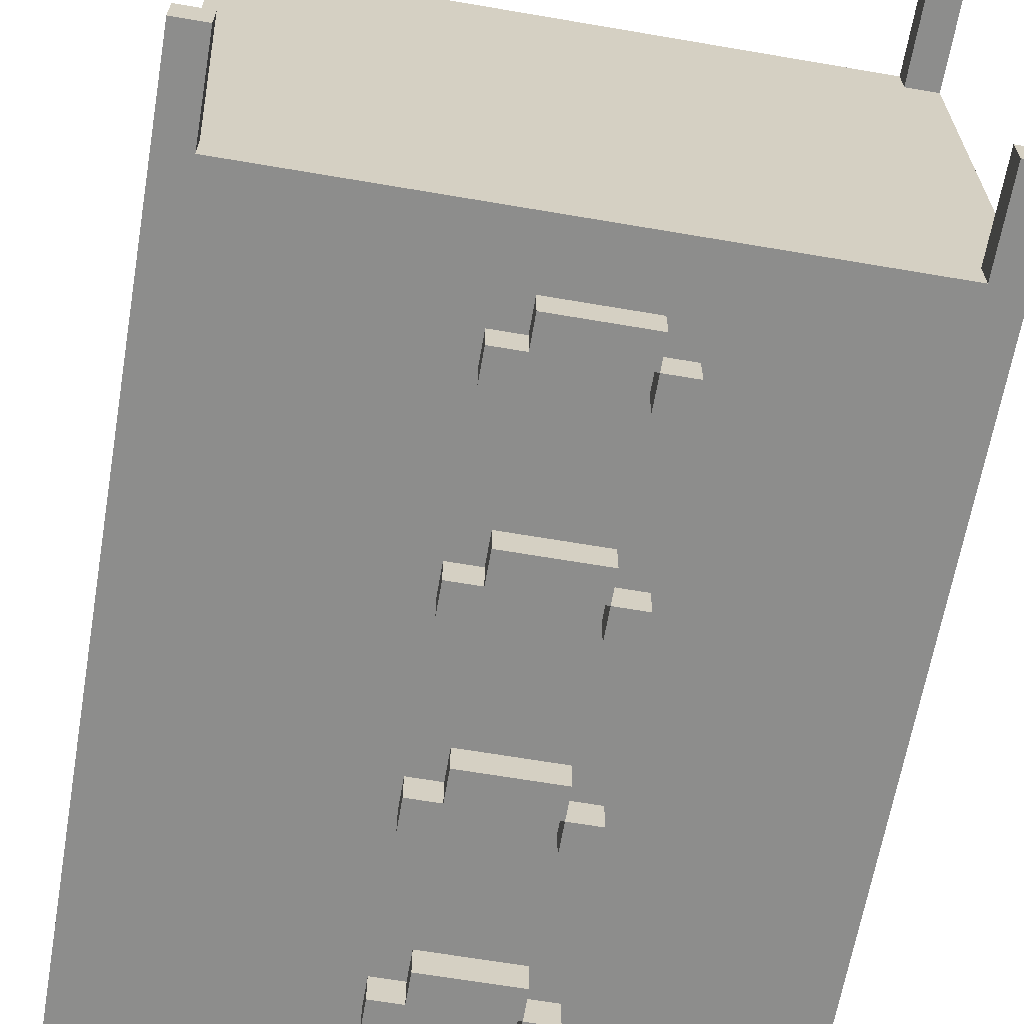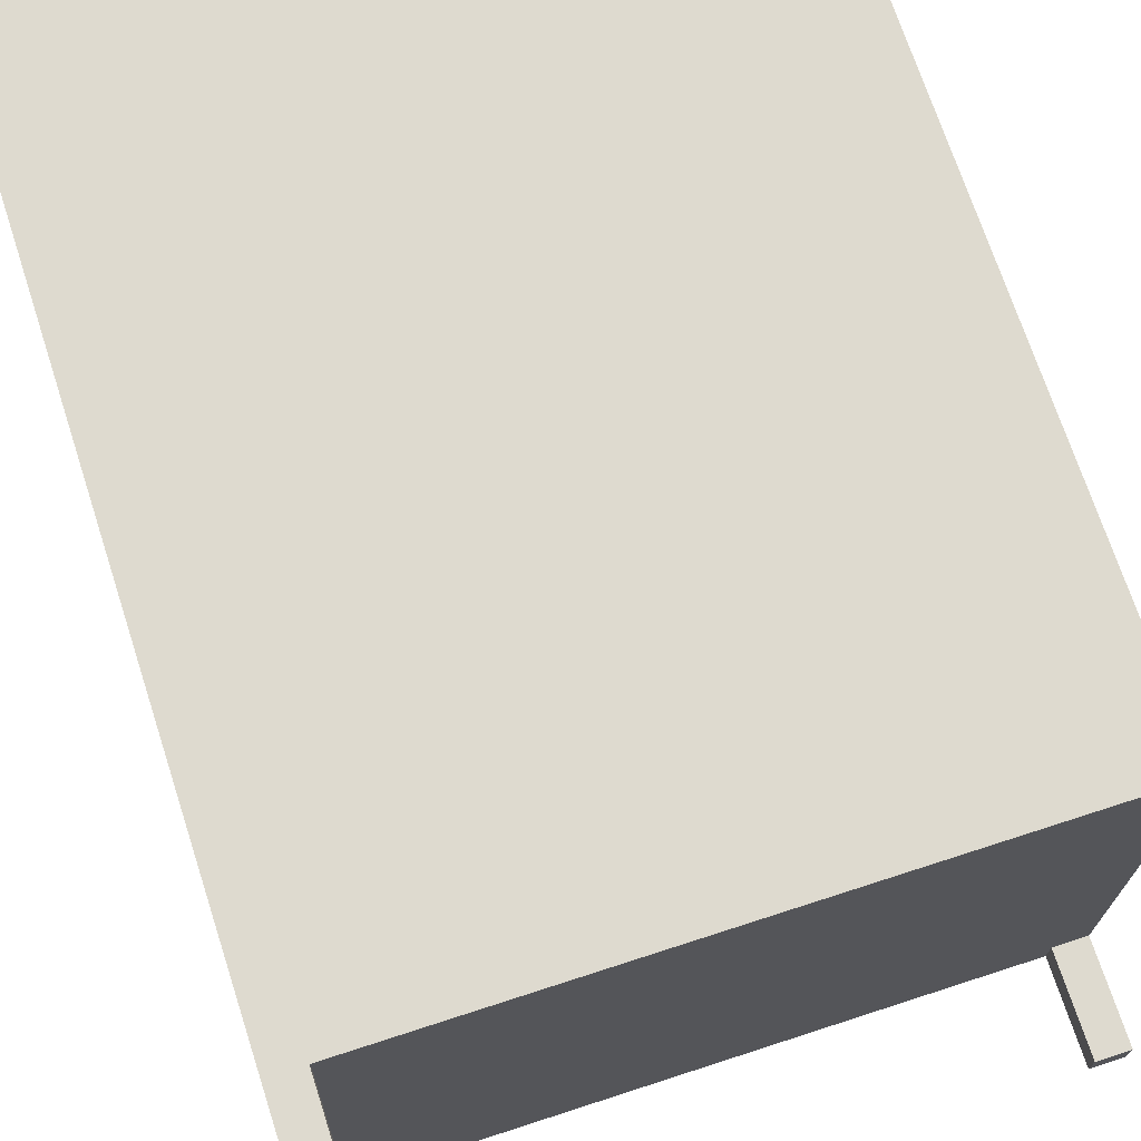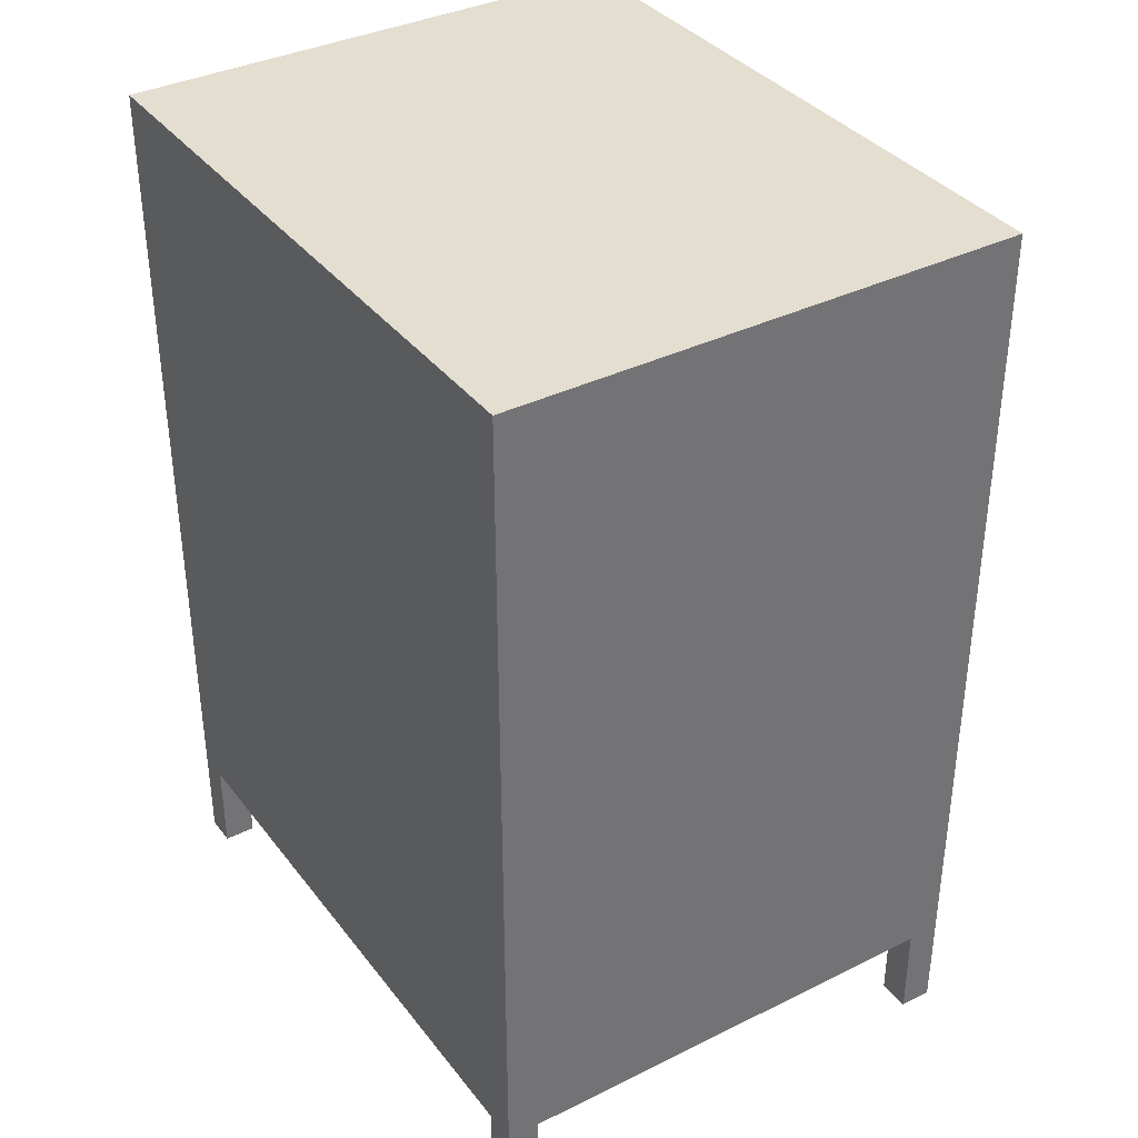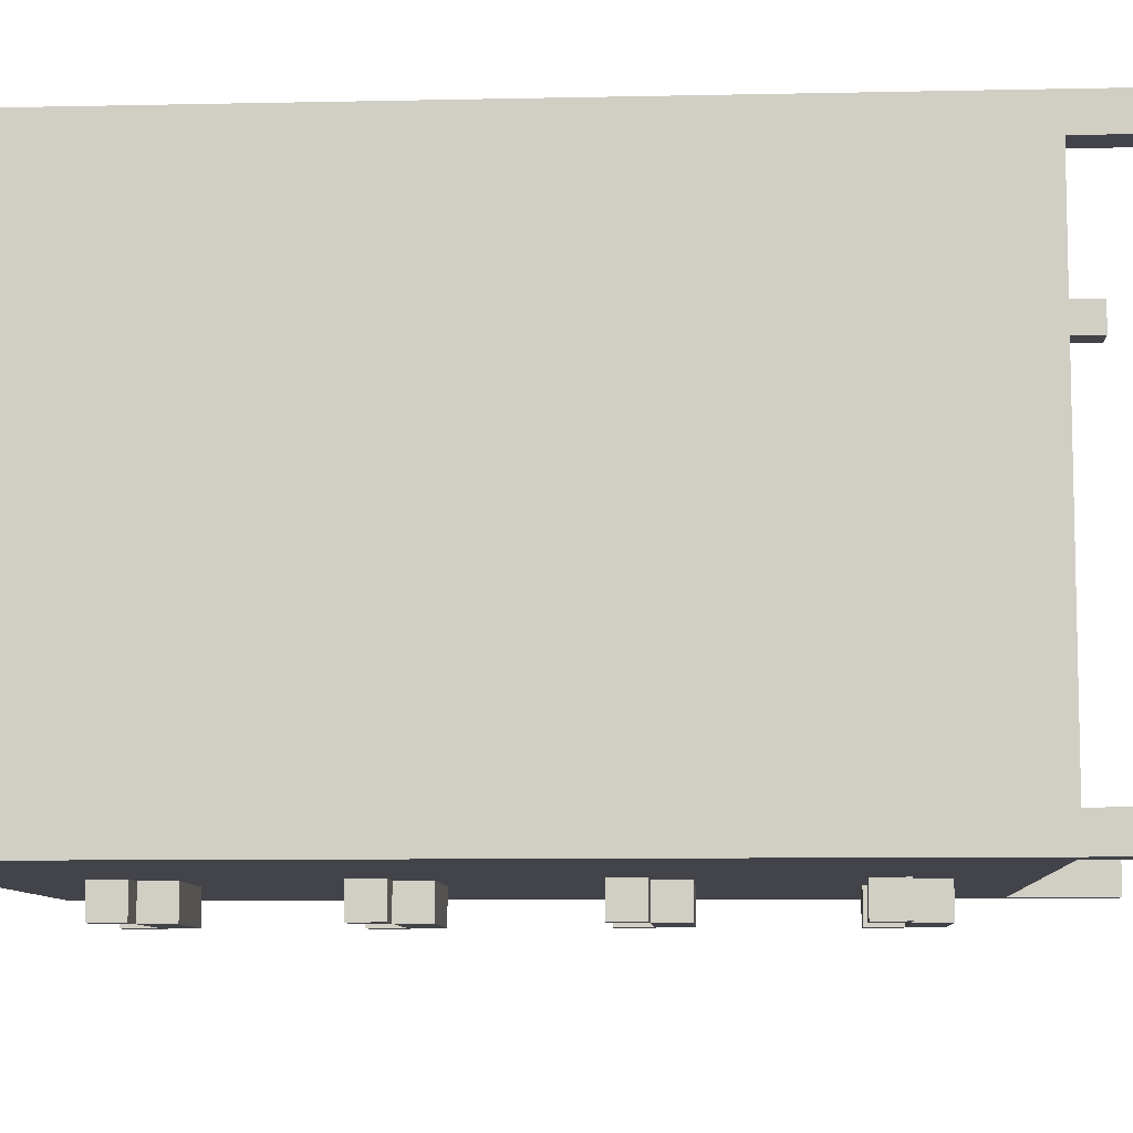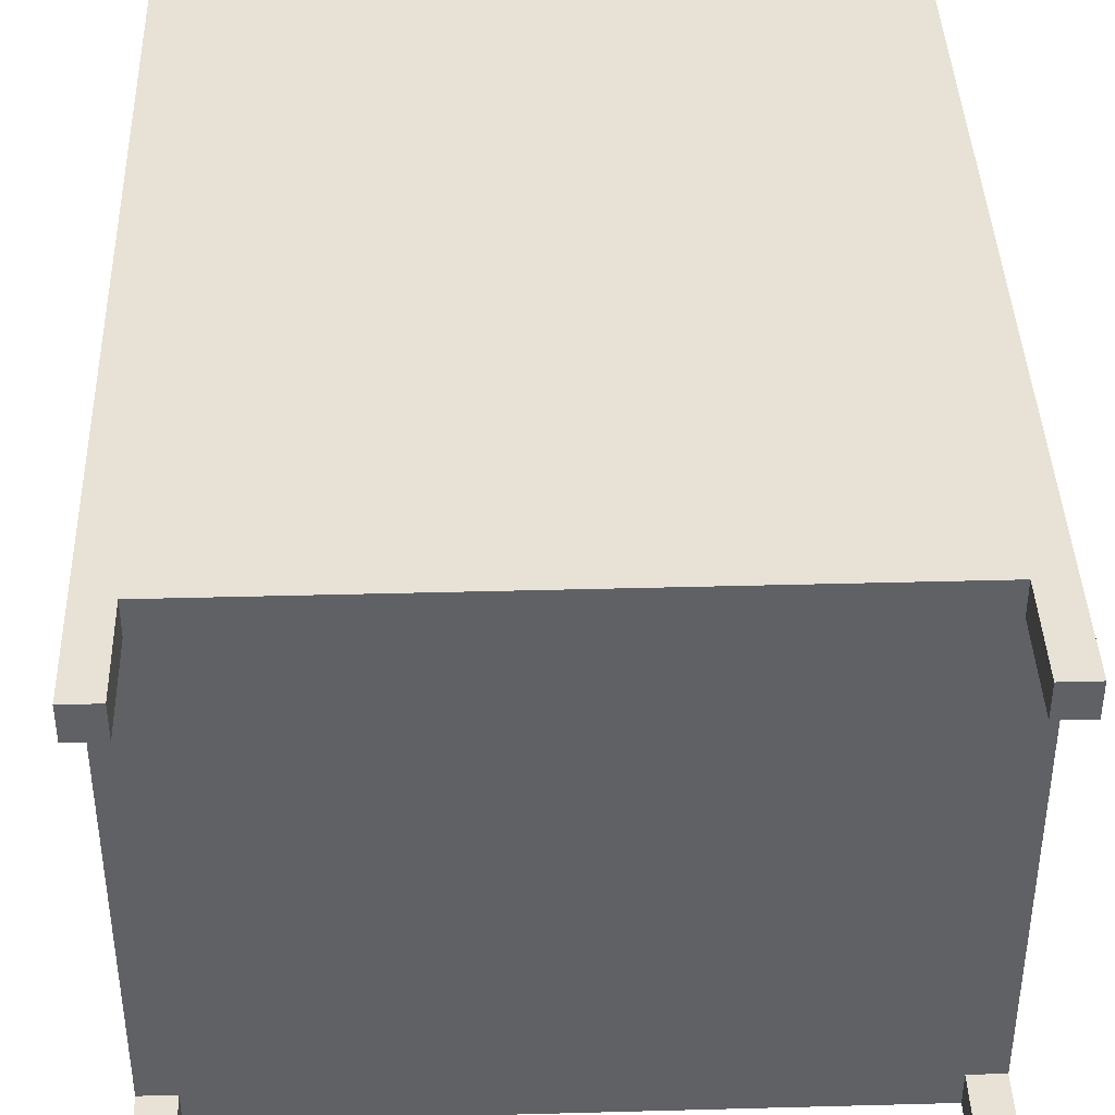
<metadata>
{"format":"obj","ext":"obj","renderer":"f3d","projection":"perspective","resolution":1024,"background":"white","views":[{"elev":-64.4,"azim":-9.8,"up":"+Z"},{"elev":71.0,"azim":-18.0,"up":"+Z"},{"elev":36.5,"azim":57.3,"up":"+Y"},{"elev":-8.5,"azim":-86.6,"up":"+Z"},{"elev":40.3,"azim":-1.9,"up":"+Z"}]}
</metadata>
<code>
o
v -1 0 8.5
v -1 0 8.4
v -1 0 7
v -1 0 6.9
v -1 0.3 8.4
v -1 0.3 7
v -1 2.7 8.5
v -1 2.7 8.4
v -1 2.7 7
v -1 2.7 6.9
v -1 2.8 8.5
v -1 2.8 6.9
v -0.2 0.6 6.9
v -0.2 0.6 6.8
v -0.2 0.7 6.9
v -0.2 0.7 6.8
v -0.2 1.2 6.9
v -0.2 1.2 6.8
v -0.2 1.3 6.9
v -0.2 1.3 6.8
v -0.2 1.8 6.9
v -0.2 1.8 6.8
v -0.2 1.9 6.9
v -0.2 1.9 6.8
v -0.2 2.4 6.9
v -0.2 2.4 6.8
v -0.2 2.5 6.9
v -0.2 2.5 6.8
v -0.1 0.5 6.9
v -0.1 0.5 6.8
v -0.1 0.6 6.9
v -0.1 0.6 6.8
v -0.1 1.1 6.9
v -0.1 1.1 6.8
v -0.1 1.2 6.9
v -0.1 1.2 6.8
v -0.1 1.7 6.9
v -0.1 1.7 6.8
v -0.1 1.8 6.9
v -0.1 1.8 6.8
v -0.1 2.3 6.9
v -0.1 2.3 6.8
v -0.1 2.4 6.9
v -0.1 2.4 6.8
v 0.2 0.6 6.9
v 0.2 0.6 6.8
v 0.2 0.7 6.9
v 0.2 0.7 6.8
v 0.2 1.2 6.9
v 0.2 1.2 6.8
v 0.2 1.3 6.9
v 0.2 1.3 6.8
v 0.2 1.8 6.9
v 0.2 1.8 6.8
v 0.2 1.9 6.9
v 0.2 1.9 6.8
v 0.2 2.4 6.9
v 0.2 2.4 6.8
v 0.2 2.5 6.9
v 0.2 2.5 6.8
v 0.9 0 8.5
v 0.9 0 8.4
v 0.9 0 7
v 0.9 0 6.9
v 0.9 0.3 8.5
v 0.9 0.3 8.4
v 0.9 0.3 7
v 0.9 0.3 6.9
v -0.9 0 8.5
v -0.9 0 8.4
v -0.9 0 7
v -0.9 0 6.9
v -0.9 0.3 8.5
v -0.9 0.3 8.4
v -0.9 0.3 7
v -0.9 0.3 6.9
v -0.1 0.6 6.9
v -0.1 0.6 6.8
v -0.1 0.7 6.9
v -0.1 0.7 6.8
v -0.1 1.2 6.9
v -0.1 1.2 6.8
v -0.1 1.3 6.9
v -0.1 1.3 6.8
v -0.1 1.8 6.9
v -0.1 1.8 6.8
v -0.1 1.9 6.9
v -0.1 1.9 6.8
v -0.1 2.4 6.9
v -0.1 2.4 6.8
v -0.1 2.5 6.9
v -0.1 2.5 6.8
v 0.2 0.5 6.9
v 0.2 0.5 6.8
v 0.2 0.6 6.9
v 0.2 0.6 6.8
v 0.2 1.1 6.9
v 0.2 1.1 6.8
v 0.2 1.2 6.9
v 0.2 1.2 6.8
v 0.2 1.7 6.9
v 0.2 1.7 6.8
v 0.2 1.8 6.9
v 0.2 1.8 6.8
v 0.2 2.3 6.9
v 0.2 2.3 6.8
v 0.2 2.4 6.9
v 0.2 2.4 6.8
v 0.3 0.6 6.9
v 0.3 0.6 6.8
v 0.3 0.7 6.9
v 0.3 0.7 6.8
v 0.3 1.2 6.9
v 0.3 1.2 6.8
v 0.3 1.3 6.9
v 0.3 1.3 6.8
v 0.3 1.8 6.9
v 0.3 1.8 6.8
v 0.3 1.9 6.9
v 0.3 1.9 6.8
v 0.3 2.4 6.9
v 0.3 2.4 6.8
v 0.3 2.5 6.9
v 0.3 2.5 6.8
v 1 0 8.5
v 1 0 8.4
v 1 0 7
v 1 0 6.9
v 1 0.3 8.4
v 1 0.3 7
v 1 2.7 8.5
v 1 2.7 8.4
v 1 2.7 7
v 1 2.7 6.9
v 1 2.8 8.5
v 1 2.8 6.9
v -1 0 8.5
v -1 2.7 8.5
v -1 2.8 8.5
v -0.9 0 8.5
v -0.9 0.3 8.5
v -0.9 2.7 8.5
v 0.9 0 8.5
v 0.9 0.3 8.5
v 0.9 2.7 8.5
v 1 0 8.5
v 1 2.7 8.5
v 1 2.8 8.5
v -1 0 7
v -1 0.3 7
v -0.9 0 7
v -0.9 0.3 7
v 0.9 0 7
v 0.9 0.3 7
v 1 0 7
v 1 0.3 7
v -1 0 8.4
v -1 0.3 8.4
v -0.9 0 8.4
v -0.9 0.3 8.4
v 0.9 0 8.4
v 0.9 0.3 8.4
v 1 0 8.4
v 1 0.3 8.4
v -1 0 6.9
v -1 2.7 6.9
v -1 2.8 6.9
v -0.9 0 6.9
v -0.9 0.3 6.9
v -0.9 0.8 6.9
v -0.9 0.9 6.9
v -0.9 1.4 6.9
v -0.9 1.5 6.9
v -0.9 2 6.9
v -0.9 2.1 6.9
v -0.9 2.6 6.9
v -0.9 2.7 6.9
v -0.2 0.6 6.9
v -0.2 0.7 6.9
v -0.2 1.2 6.9
v -0.2 1.3 6.9
v -0.2 1.8 6.9
v -0.2 1.9 6.9
v -0.2 2.4 6.9
v -0.2 2.5 6.9
v -0.1 0.5 6.9
v -0.1 0.6 6.9
v -0.1 0.7 6.9
v -0.1 1.1 6.9
v -0.1 1.2 6.9
v -0.1 1.3 6.9
v -0.1 1.7 6.9
v -0.1 1.8 6.9
v -0.1 1.9 6.9
v -0.1 2.3 6.9
v -0.1 2.4 6.9
v -0.1 2.5 6.9
v 0.2 0.5 6.9
v 0.2 0.6 6.9
v 0.2 0.7 6.9
v 0.2 1.1 6.9
v 0.2 1.2 6.9
v 0.2 1.3 6.9
v 0.2 1.7 6.9
v 0.2 1.8 6.9
v 0.2 1.9 6.9
v 0.2 2.3 6.9
v 0.2 2.4 6.9
v 0.2 2.5 6.9
v 0.3 0.6 6.9
v 0.3 0.7 6.9
v 0.3 1.2 6.9
v 0.3 1.3 6.9
v 0.3 1.8 6.9
v 0.3 1.9 6.9
v 0.3 2.4 6.9
v 0.3 2.5 6.9
v 0.9 0 6.9
v 0.9 0.3 6.9
v 0.9 0.8 6.9
v 0.9 0.9 6.9
v 0.9 1.4 6.9
v 0.9 1.5 6.9
v 0.9 2 6.9
v 0.9 2.1 6.9
v 0.9 2.6 6.9
v 0.9 2.7 6.9
v 1 0 6.9
v 1 2.7 6.9
v 1 2.8 6.9
v -0.2 0.6 6.8
v -0.2 0.7 6.8
v -0.2 1.2 6.8
v -0.2 1.3 6.8
v -0.2 1.8 6.8
v -0.2 1.9 6.8
v -0.2 2.4 6.8
v -0.2 2.5 6.8
v -0.1 0.5 6.8
v -0.1 0.6 6.8
v -0.1 0.7 6.8
v -0.1 1.1 6.8
v -0.1 1.2 6.8
v -0.1 1.3 6.8
v -0.1 1.7 6.8
v -0.1 1.8 6.8
v -0.1 1.9 6.8
v -0.1 2.3 6.8
v -0.1 2.4 6.8
v -0.1 2.5 6.8
v 0.2 0.5 6.8
v 0.2 0.6 6.8
v 0.2 0.7 6.8
v 0.2 1.1 6.8
v 0.2 1.2 6.8
v 0.2 1.3 6.8
v 0.2 1.7 6.8
v 0.2 1.8 6.8
v 0.2 1.9 6.8
v 0.2 2.3 6.8
v 0.2 2.4 6.8
v 0.2 2.5 6.8
v 0.3 0.6 6.8
v 0.3 0.7 6.8
v 0.3 1.2 6.8
v 0.3 1.3 6.8
v 0.3 1.8 6.8
v 0.3 1.9 6.8
v 0.3 2.4 6.8
v 0.3 2.5 6.8
v -1 0 8.5
v -0.9 0 8.5
v 0.9 0 8.5
v 1 0 8.5
v -1 0 8.4
v -0.9 0 8.4
v 0.9 0 8.4
v 1 0 8.4
v -1 0 7
v -0.9 0 7
v 0.9 0 7
v 1 0 7
v -1 0 6.9
v -0.9 0 6.9
v 0.9 0 6.9
v 1 0 6.9
v -0.9 0.3 8.5
v 0.9 0.3 8.5
v -1 0.3 8.4
v -0.9 0.3 8.4
v 0.9 0.3 8.4
v 1 0.3 8.4
v -1 0.3 7
v -0.9 0.3 7
v 0.9 0.3 7
v 1 0.3 7
v -0.9 0.3 6.9
v 0.9 0.3 6.9
v -0.1 0.5 6.9
v 0.2 0.5 6.9
v -0.1 0.5 6.8
v 0.2 0.5 6.8
v -0.2 0.6 6.9
v -0.1 0.6 6.9
v 0.2 0.6 6.9
v 0.3 0.6 6.9
v -0.2 0.6 6.8
v -0.1 0.6 6.8
v 0.2 0.6 6.8
v 0.3 0.6 6.8
v -0.1 1.1 6.9
v 0.2 1.1 6.9
v -0.1 1.1 6.8
v 0.2 1.1 6.8
v -0.2 1.2 6.9
v -0.1 1.2 6.9
v 0.2 1.2 6.9
v 0.3 1.2 6.9
v -0.2 1.2 6.8
v -0.1 1.2 6.8
v 0.2 1.2 6.8
v 0.3 1.2 6.8
v -0.1 1.7 6.9
v 0.2 1.7 6.9
v -0.1 1.7 6.8
v 0.2 1.7 6.8
v -0.2 1.8 6.9
v -0.1 1.8 6.9
v 0.2 1.8 6.9
v 0.3 1.8 6.9
v -0.2 1.8 6.8
v -0.1 1.8 6.8
v 0.2 1.8 6.8
v 0.3 1.8 6.8
v -0.1 2.3 6.9
v 0.2 2.3 6.9
v -0.1 2.3 6.8
v 0.2 2.3 6.8
v -0.2 2.4 6.9
v -0.1 2.4 6.9
v 0.2 2.4 6.9
v 0.3 2.4 6.9
v -0.2 2.4 6.8
v -0.1 2.4 6.8
v 0.2 2.4 6.8
v 0.3 2.4 6.8
v -0.1 0.6 6.9
v 0.2 0.6 6.9
v -0.1 0.6 6.8
v 0.2 0.6 6.8
v -0.2 0.7 6.9
v -0.1 0.7 6.9
v 0.2 0.7 6.9
v 0.3 0.7 6.9
v -0.2 0.7 6.8
v -0.1 0.7 6.8
v 0.2 0.7 6.8
v 0.3 0.7 6.8
v -0.1 1.2 6.9
v 0.2 1.2 6.9
v -0.1 1.2 6.8
v 0.2 1.2 6.8
v -0.2 1.3 6.9
v -0.1 1.3 6.9
v 0.2 1.3 6.9
v 0.3 1.3 6.9
v -0.2 1.3 6.8
v -0.1 1.3 6.8
v 0.2 1.3 6.8
v 0.3 1.3 6.8
v -0.1 1.8 6.9
v 0.2 1.8 6.9
v -0.1 1.8 6.8
v 0.2 1.8 6.8
v -0.2 1.9 6.9
v -0.1 1.9 6.9
v 0.2 1.9 6.9
v 0.3 1.9 6.9
v -0.2 1.9 6.8
v -0.1 1.9 6.8
v 0.2 1.9 6.8
v 0.3 1.9 6.8
v -0.1 2.4 6.9
v 0.2 2.4 6.9
v -0.1 2.4 6.8
v 0.2 2.4 6.8
v -0.2 2.5 6.9
v -0.1 2.5 6.9
v 0.2 2.5 6.9
v 0.3 2.5 6.9
v -0.2 2.5 6.8
v -0.1 2.5 6.8
v 0.2 2.5 6.8
v 0.3 2.5 6.8
v -1 2.8 8.5
v 1 2.8 8.5
v -1 2.8 6.9
v 1 2.8 6.9
f 5 2 1
f 6 4 3
f 7 5 1
f 8 6 5
f 8 5 7
f 9 4 6
f 9 6 8
f 10 4 9
f 11 8 7
f 11 9 8
f 11 10 9
f 12 10 11
f 15 14 13
f 16 14 15
f 19 18 17
f 20 18 19
f 23 22 21
f 24 22 23
f 27 26 25
f 28 26 27
f 31 30 29
f 32 30 31
f 35 34 33
f 36 34 35
f 39 38 37
f 40 38 39
f 43 42 41
f 44 42 43
f 47 46 45
f 48 46 47
f 51 50 49
f 52 50 51
f 55 54 53
f 56 54 55
f 59 58 57
f 60 58 59
f 65 62 61
f 66 62 65
f 67 64 63
f 68 64 67
f 69 70 73
f 73 70 74
f 71 72 75
f 75 72 76
f 77 78 79
f 79 78 80
f 81 82 83
f 83 82 84
f 85 86 87
f 87 86 88
f 89 90 91
f 91 90 92
f 93 94 95
f 95 94 96
f 97 98 99
f 99 98 100
f 101 102 103
f 103 102 104
f 105 106 107
f 107 106 108
f 109 110 111
f 111 110 112
f 113 114 115
f 115 114 116
f 117 118 119
f 119 118 120
f 121 122 123
f 123 122 124
f 125 126 129
f 127 128 130
f 125 129 131
f 129 130 132
f 131 129 132
f 130 128 133
f 132 130 133
f 133 128 134
f 131 132 135
f 132 133 135
f 133 134 135
f 135 134 136
f 140 138 137
f 141 138 140
f 142 139 138
f 142 138 141
f 144 142 141
f 145 139 142
f 145 142 144
f 146 144 143
f 146 145 144
f 147 139 145
f 147 145 146
f 148 139 147
f 151 150 149
f 152 150 151
f 155 154 153
f 156 154 155
f 157 158 159
f 159 158 160
f 161 162 163
f 163 162 164
f 165 166 168
f 168 166 169
f 169 166 170
f 170 166 171
f 171 166 172
f 172 166 173
f 173 166 174
f 174 166 175
f 175 166 176
f 166 167 177
f 176 166 177
f 169 170 178
f 178 170 179
f 171 172 180
f 180 172 181
f 173 174 182
f 182 174 183
f 175 176 184
f 184 176 185
f 169 178 186
f 186 178 187
f 179 170 188
f 171 180 189
f 189 180 190
f 181 172 191
f 173 182 192
f 192 182 193
f 183 174 194
f 175 184 195
f 195 184 196
f 185 176 197
f 169 186 198
f 187 188 199
f 188 170 200
f 199 188 200
f 171 189 201
f 190 191 202
f 191 172 203
f 202 191 203
f 173 192 204
f 193 194 205
f 194 174 206
f 205 194 206
f 175 195 207
f 196 197 208
f 197 176 209
f 208 197 209
f 198 199 210
f 200 170 211
f 201 202 212
f 203 172 213
f 204 205 214
f 206 174 215
f 207 208 216
f 209 176 217
f 169 198 219
f 198 210 219
f 210 211 219
f 170 171 220
f 211 170 220
f 219 211 220
f 171 201 221
f 220 171 221
f 212 213 221
f 201 212 221
f 172 173 222
f 221 213 222
f 213 172 222
f 214 215 223
f 222 173 223
f 204 214 223
f 173 204 223
f 174 175 224
f 223 215 224
f 215 174 224
f 175 207 225
f 224 175 225
f 216 217 225
f 207 216 225
f 176 177 226
f 225 217 226
f 217 176 226
f 177 167 227
f 226 177 227
f 223 224 228
f 225 226 228
f 226 227 228
f 224 225 228
f 218 219 228
f 221 222 228
f 220 221 228
f 222 223 228
f 219 220 228
f 227 167 229
f 228 227 229
f 229 167 230
f 231 232 240
f 240 232 241
f 233 234 243
f 243 234 244
f 235 236 246
f 246 236 247
f 237 238 249
f 249 238 250
f 239 240 251
f 251 240 252
f 242 243 254
f 254 243 255
f 245 246 257
f 257 246 258
f 248 249 260
f 260 249 261
f 252 253 263
f 263 253 264
f 255 256 265
f 265 256 266
f 258 259 267
f 267 259 268
f 261 262 269
f 269 262 270
f 275 272 271
f 276 272 275
f 277 274 273
f 278 274 277
f 283 280 279
f 284 280 283
f 285 282 281
f 286 282 285
f 290 288 287
f 291 288 290
f 293 290 289
f 293 292 291
f 293 291 290
f 294 292 293
f 295 292 294
f 296 292 295
f 297 295 294
f 298 295 297
f 301 300 299
f 302 300 301
f 307 304 303
f 308 304 307
f 309 306 305
f 310 306 309
f 313 312 311
f 314 312 313
f 319 316 315
f 320 316 319
f 321 318 317
f 322 318 321
f 325 324 323
f 326 324 325
f 331 328 327
f 332 328 331
f 333 330 329
f 334 330 333
f 337 336 335
f 338 336 337
f 343 340 339
f 344 340 343
f 345 342 341
f 346 342 345
f 347 348 349
f 349 348 350
f 351 352 355
f 355 352 356
f 353 354 357
f 357 354 358
f 359 360 361
f 361 360 362
f 363 364 367
f 367 364 368
f 365 366 369
f 369 366 370
f 371 372 373
f 373 372 374
f 375 376 379
f 379 376 380
f 377 378 381
f 381 378 382
f 383 384 385
f 385 384 386
f 387 388 391
f 391 388 392
f 389 390 393
f 393 390 394
f 395 396 397
f 397 396 398

</code>
